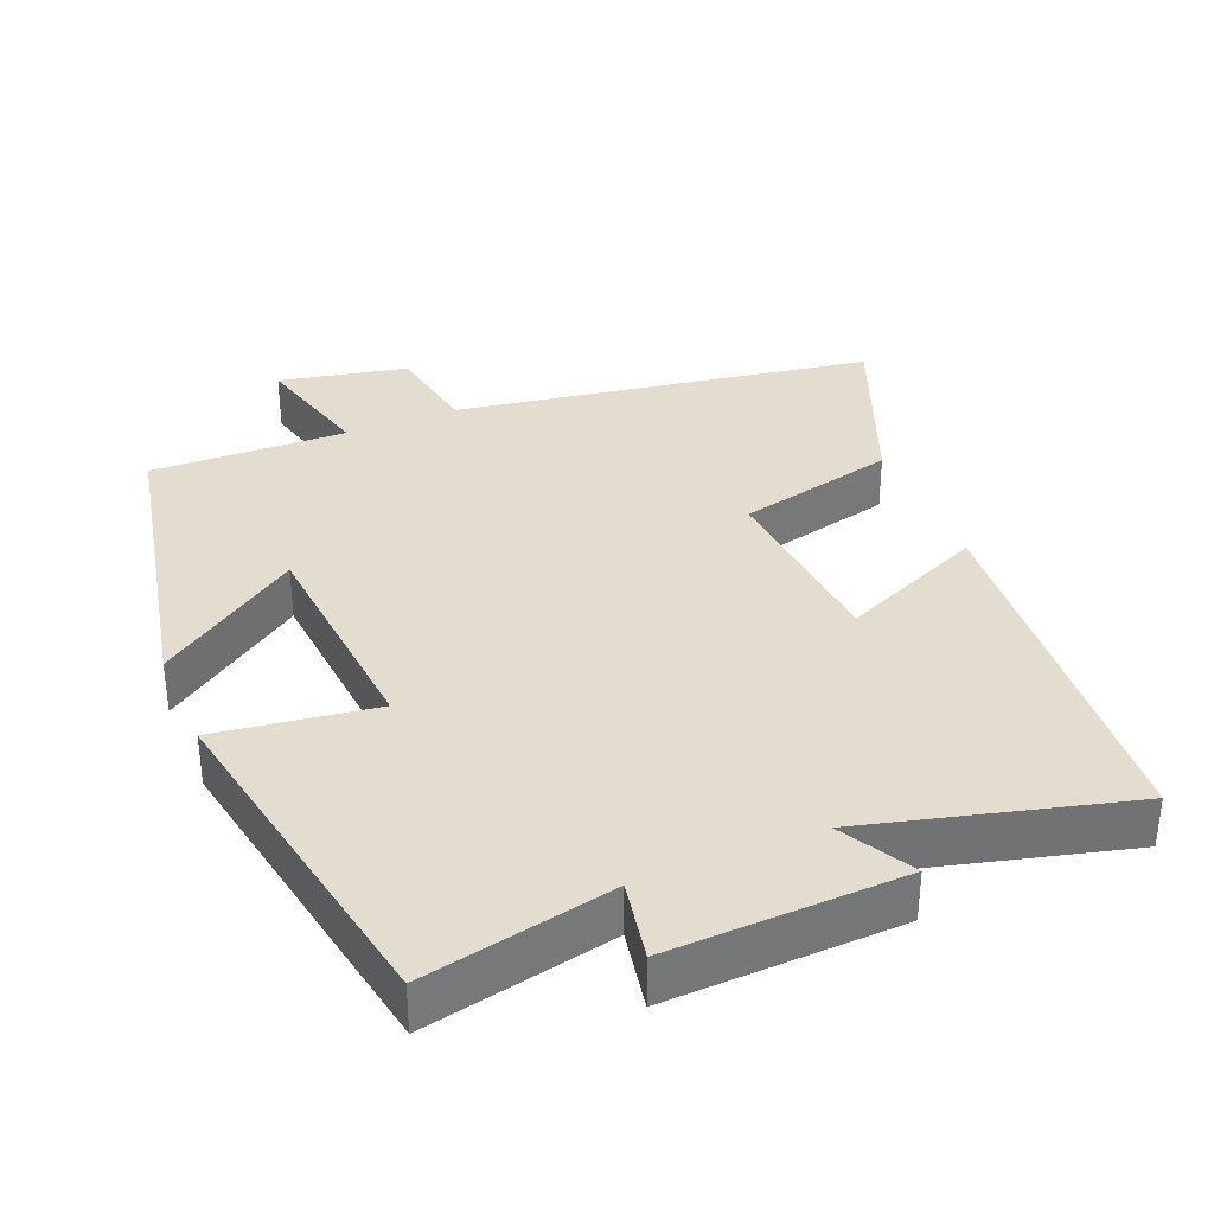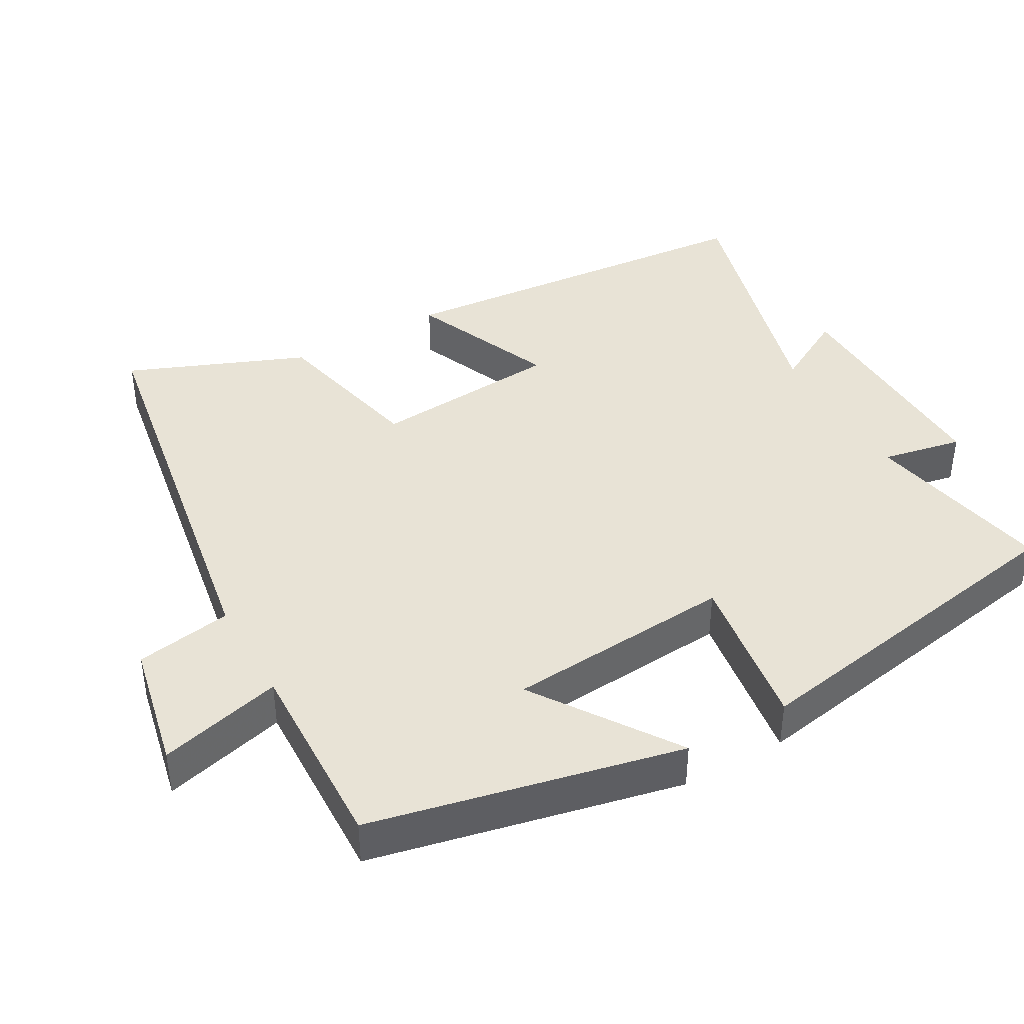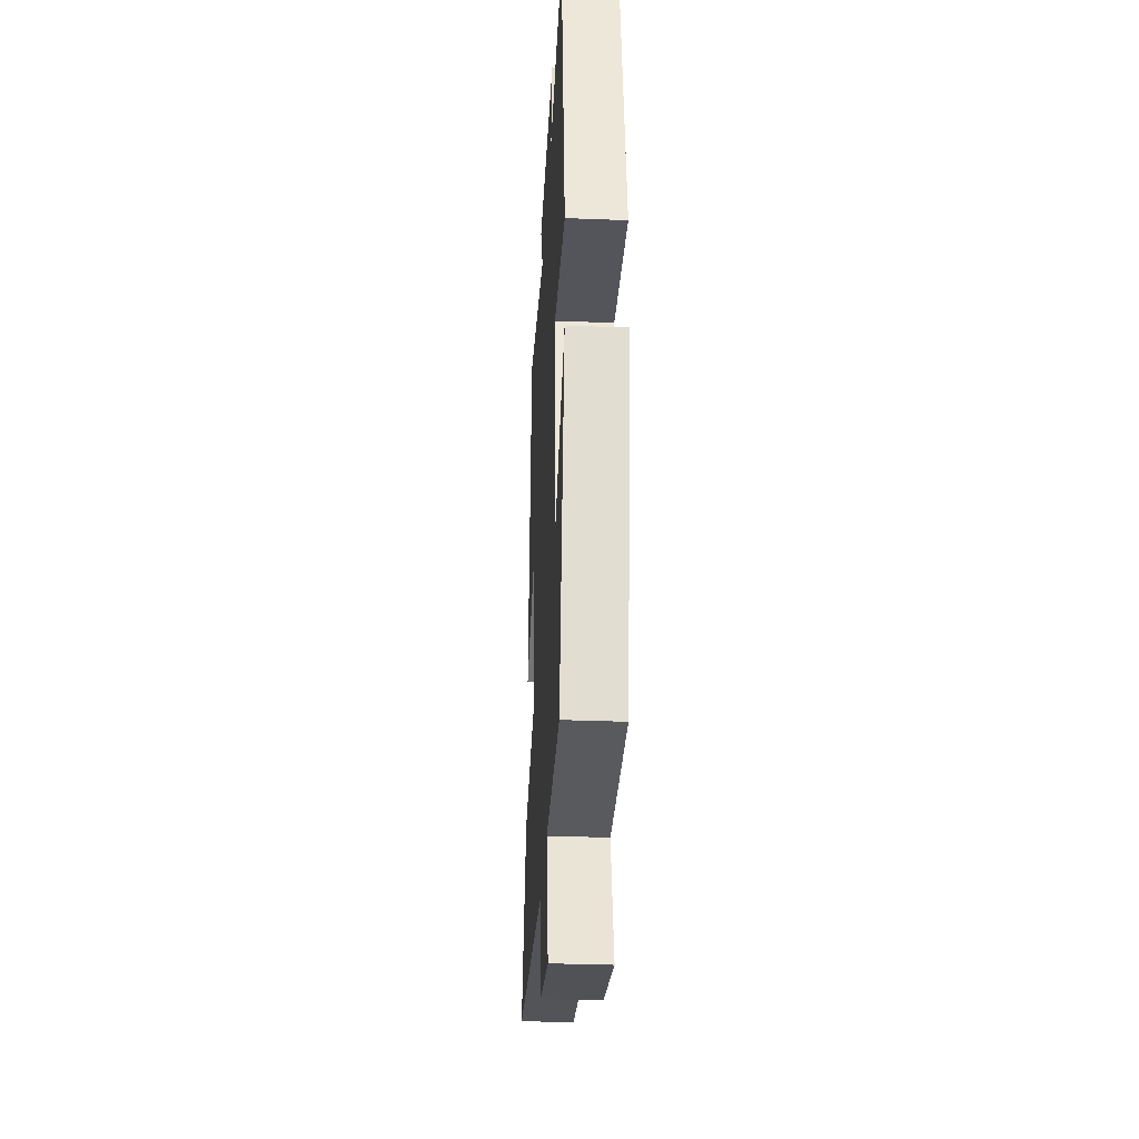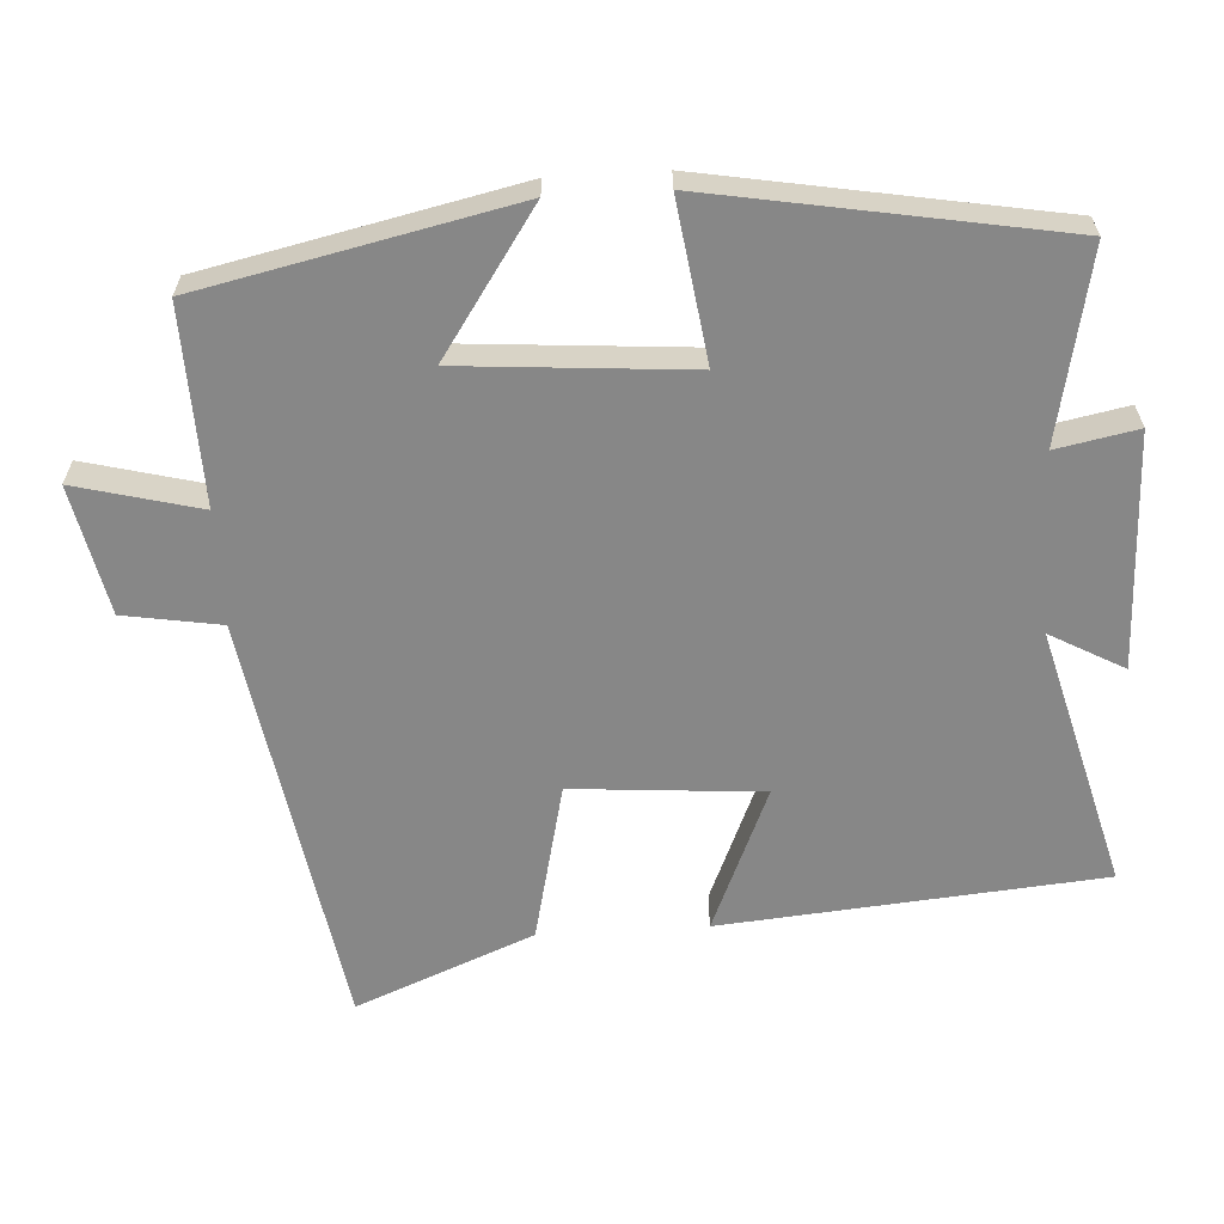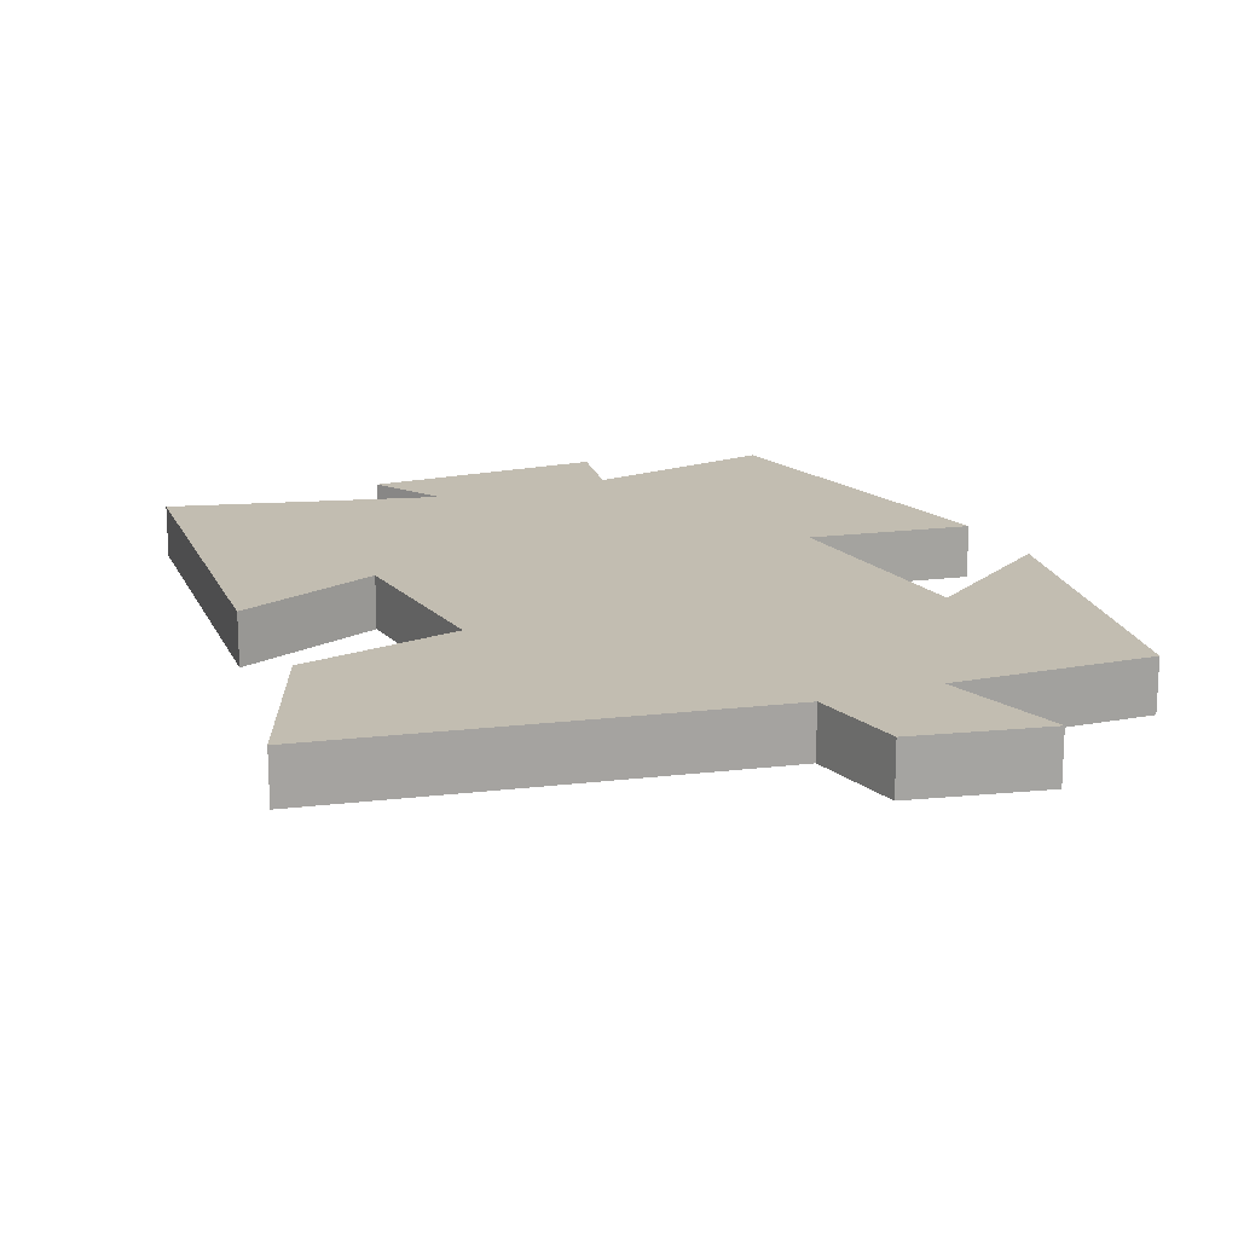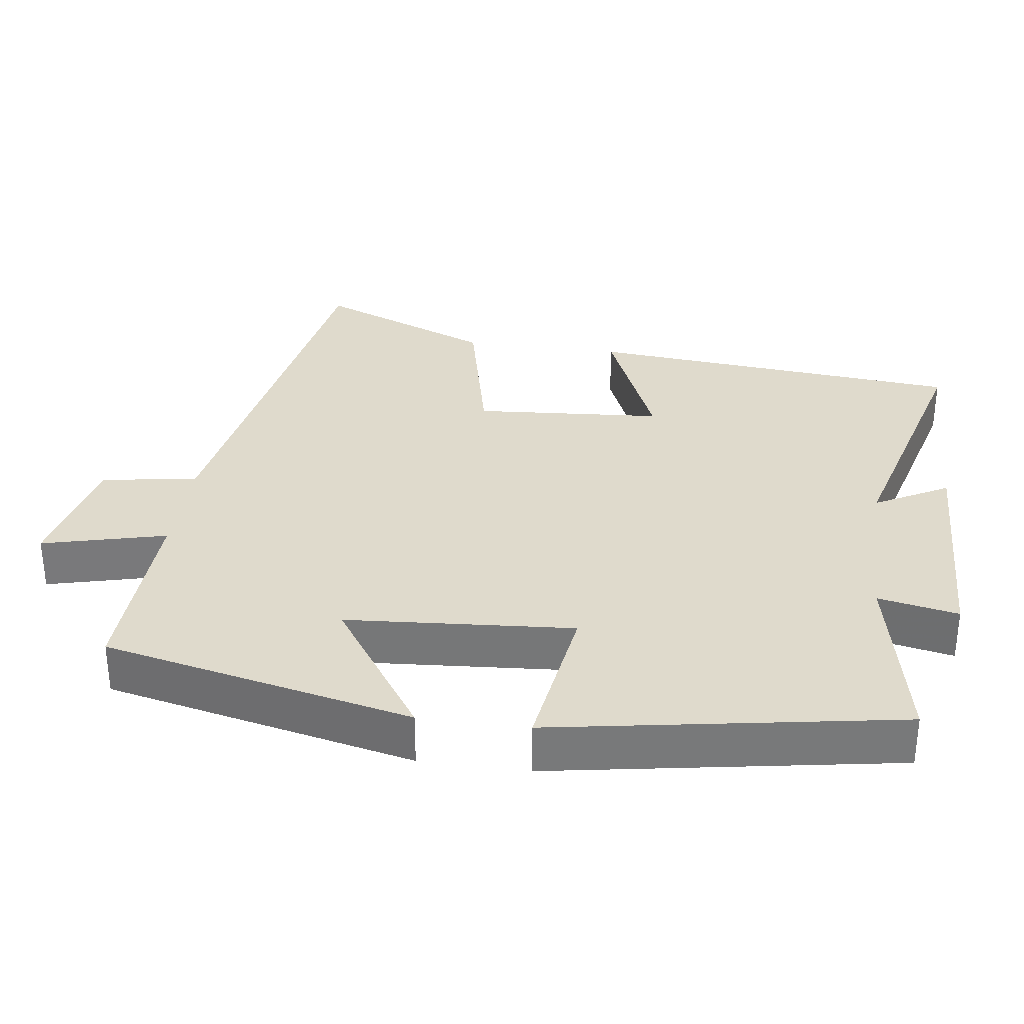
<metadata>
{"format":"obj","ext":"obj","renderer":"f3d","projection":"perspective","resolution":1024,"background":"white","views":[{"elev":34.8,"azim":-22.8,"up":"+Y"},{"elev":41.4,"azim":-119.5,"up":"+Y"},{"elev":-33.1,"azim":-93.1,"up":"+Z"},{"elev":-62.4,"azim":-86.6,"up":"+Y"},{"elev":16.8,"azim":156.7,"up":"+Y"},{"elev":32.5,"azim":-82.1,"up":"+Y"}]}
</metadata>
<code>
v -0.416 0.07 0.554
v -0.153 0.07 0.5
v -0.175 0.07 0.612
v 0.149 0.07 0.602
v 0.093 0.07 0.5
v 0.454 0.07 0.596
v 0.5 0.07 0.071
v 0.3 0.07 0.156
v 0.28 0.07 -0.106
v 0.5 0.07 -0.157
v 0.6 0.07 -0.403
v 0.022 0.07 -0.5
v 0 0.07 -0.634
v -0.178 0.07 -0.672
v -0.134 0.07 -0.5
v -0.406 0.07 -0.509
v -0.5 0.07 -0.078
v -0.303 0.07 -0.212
v -0.279 0.07 0.104
v -0.5 0.07 0.072
v -0.416 0 0.554
v -0.153 0 0.5
v -0.175 0 0.612
v 0.149 0 0.602
v 0.093 0 0.5
v 0.454 0 0.596
v 0.5 0 0.071
v 0.3 0 0.156
v 0.28 0 -0.106
v 0.5 0 -0.157
v 0.6 0 -0.403
v 0.022 0 -0.5
v 0 0 -0.634
v -0.178 0 -0.672
v -0.134 0 -0.5
v -0.406 0 -0.509
v -0.5 0 -0.078
v -0.303 0 -0.212
v -0.279 0 0.104
v -0.5 0 0.072
f 19 20 1 2
f 18 19 2
f 15 16 17 18
f 15 18 2
f 12 13 14 15
f 12 15 2
f 9 10 11 12
f 8 9 12 2
f 5 6 7 8
f 5 8 2 3
f 3 4 5
f 22 21 40 39
f 22 39 38
f 38 37 36 35
f 22 38 35
f 35 34 33 32
f 22 35 32
f 32 31 30 29
f 22 32 29 28
f 28 27 26 25
f 23 22 28 25
f 25 24 23
f 1 21 22 2
f 2 22 23 3
f 3 23 24 4
f 4 24 25 5
f 5 25 26 6
f 6 26 27 7
f 7 27 28 8
f 8 28 29 9
f 9 29 30 10
f 10 30 31 11
f 11 31 32 12
f 12 32 33 13
f 13 33 34 14
f 14 34 35 15
f 15 35 36 16
f 16 36 37 17
f 17 37 38 18
f 18 38 39 19
f 19 39 40 20
f 20 40 21 1

</code>
